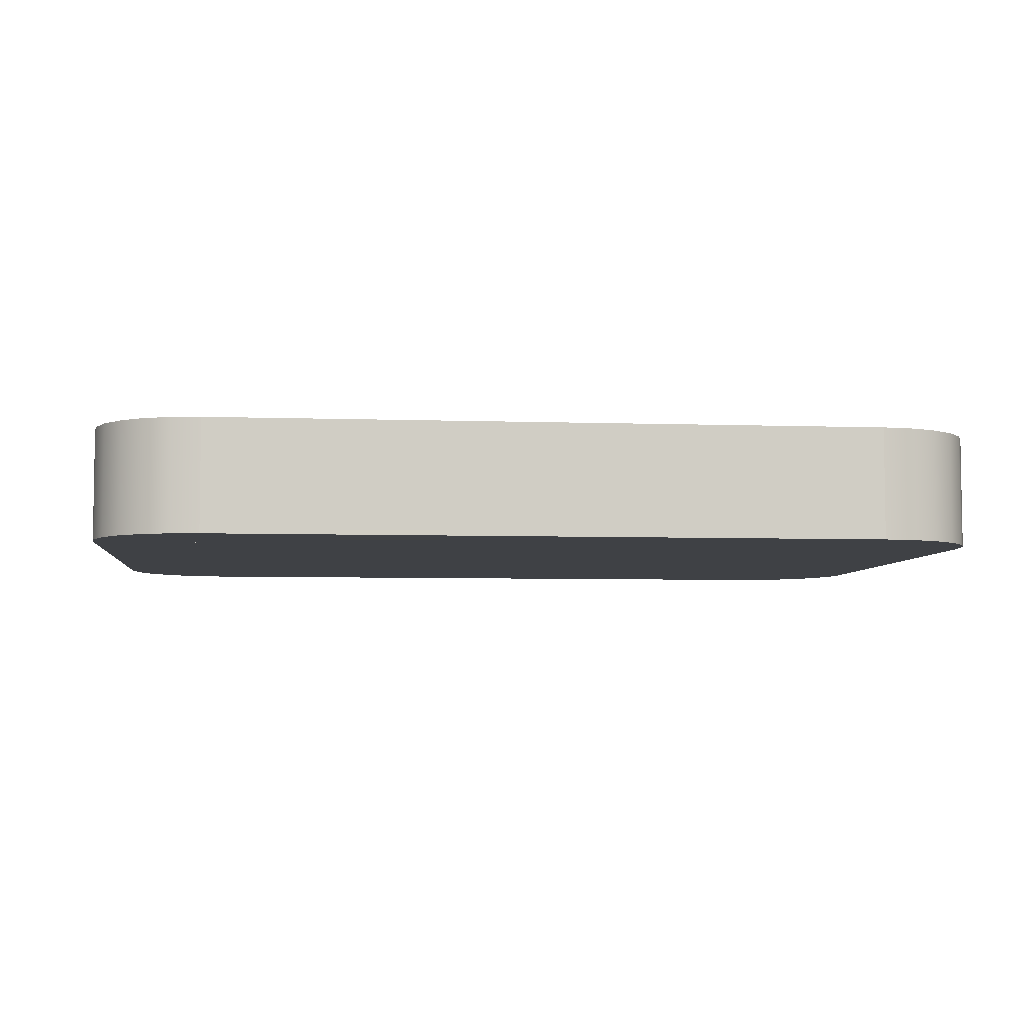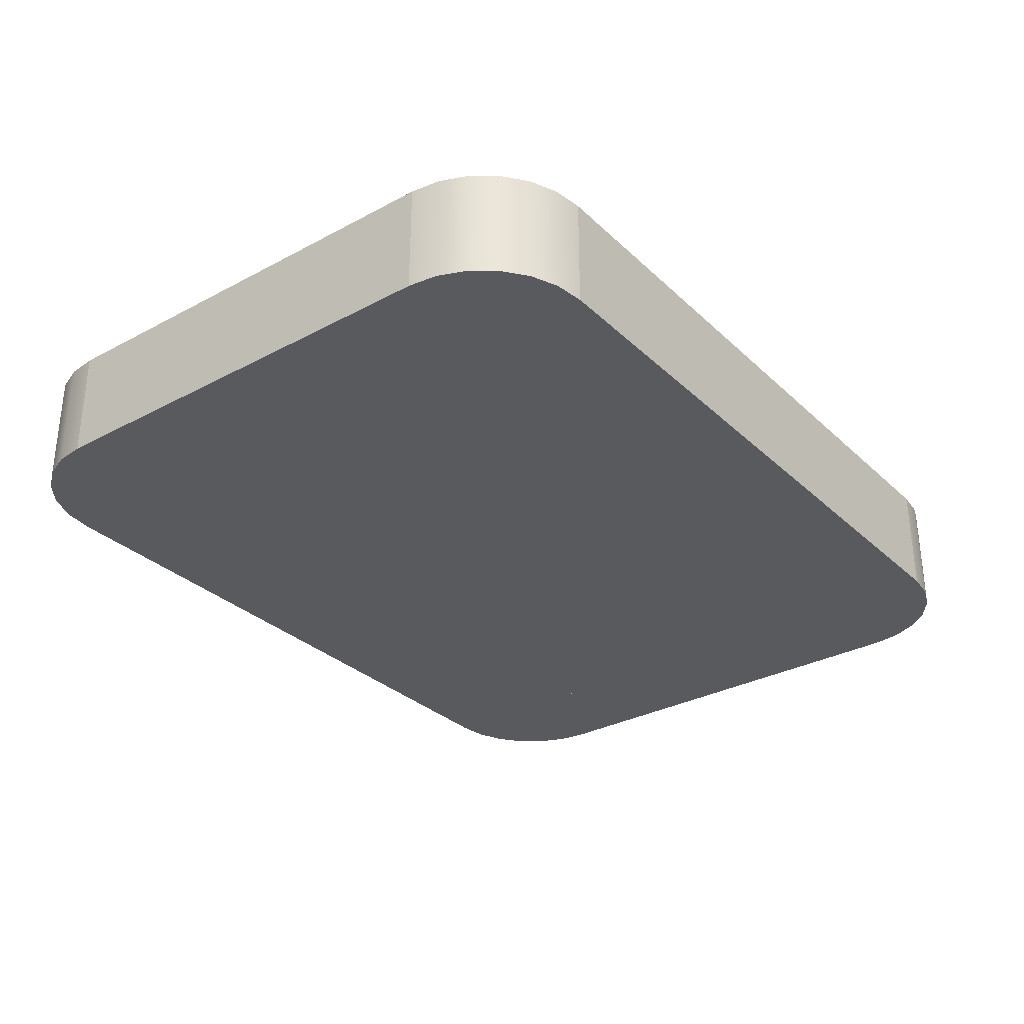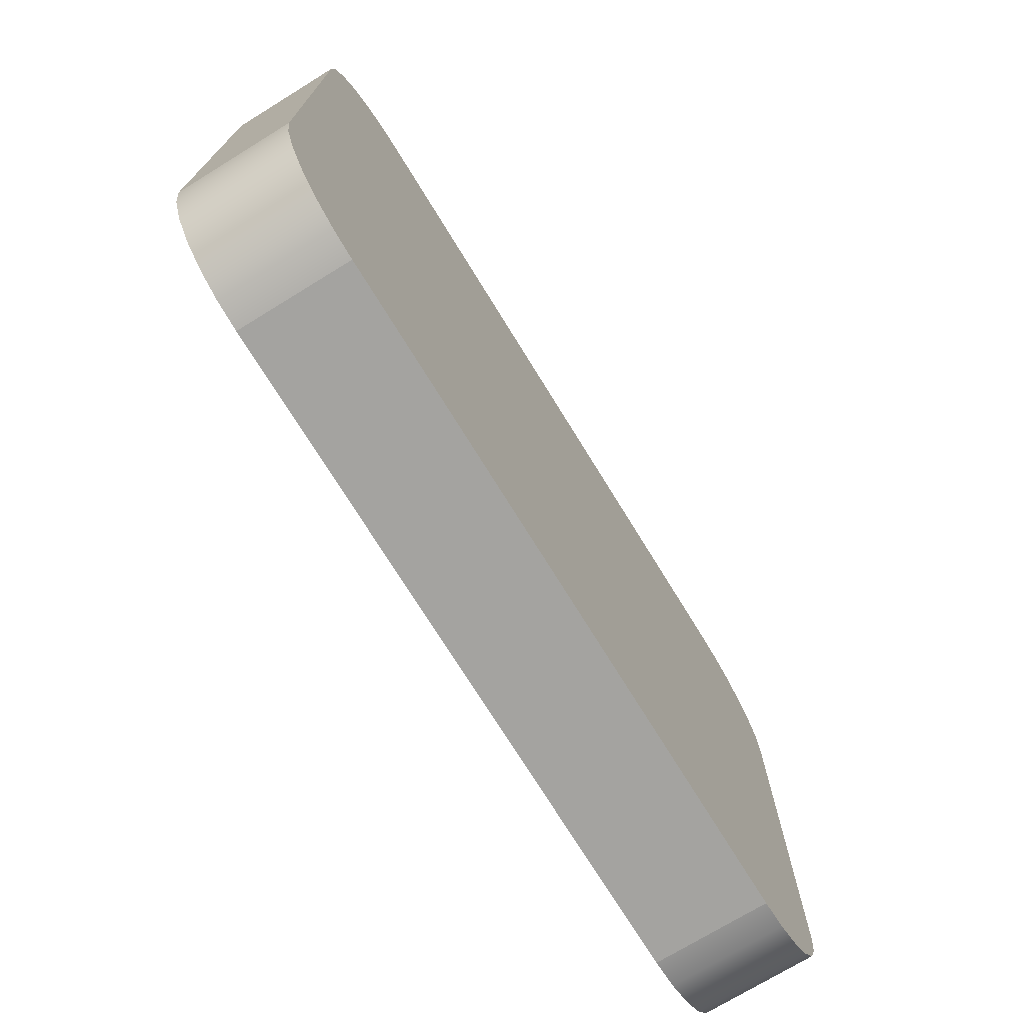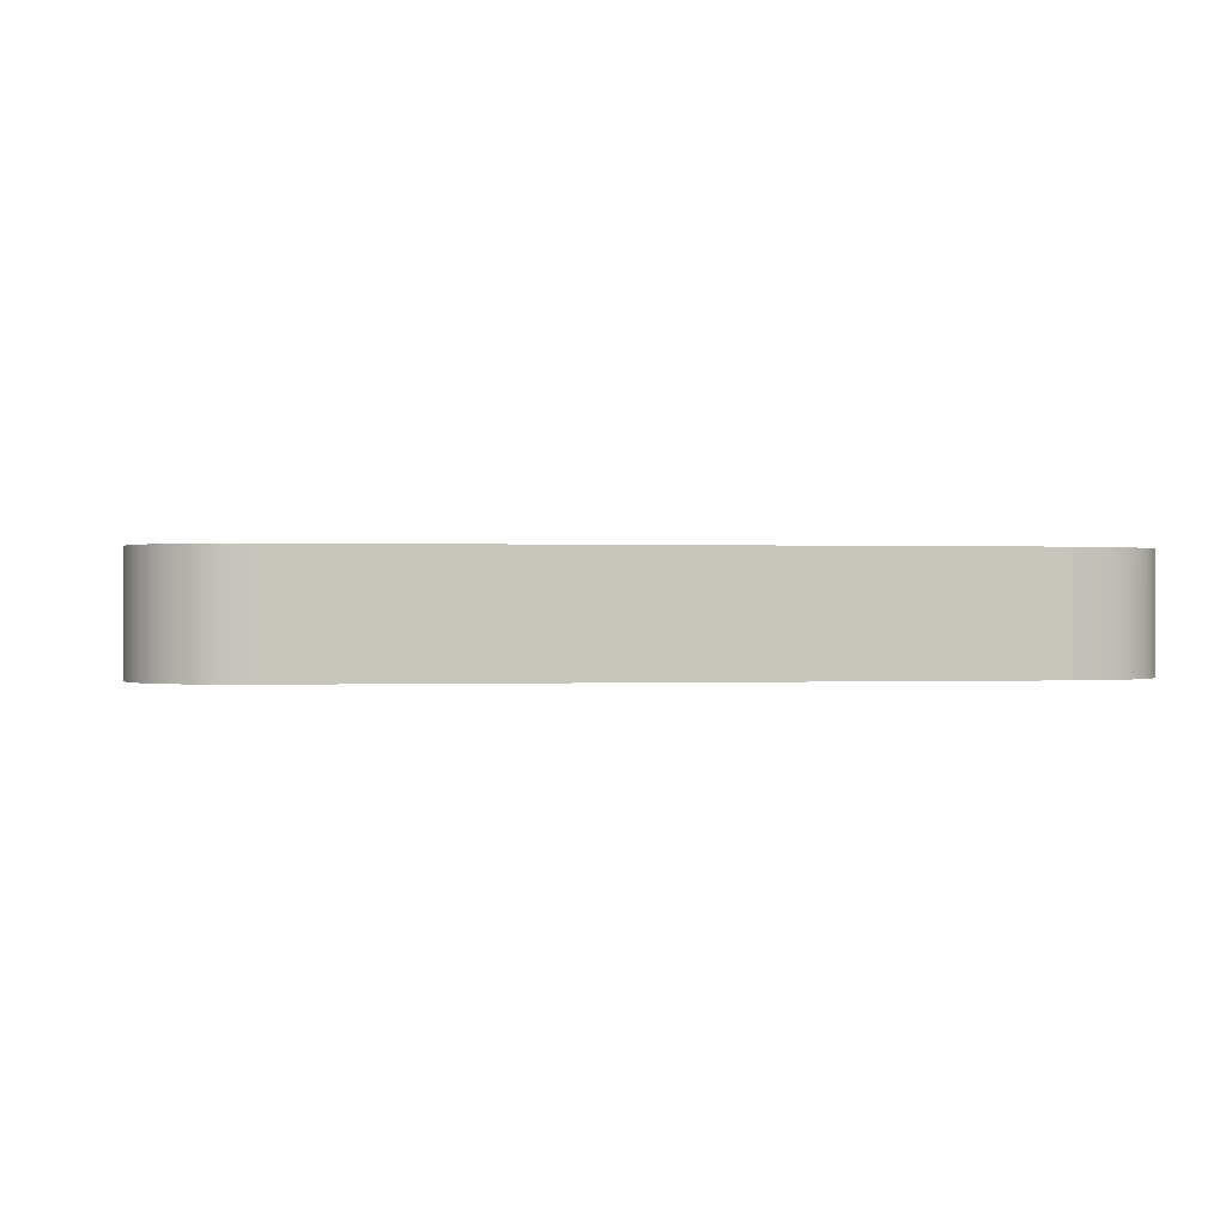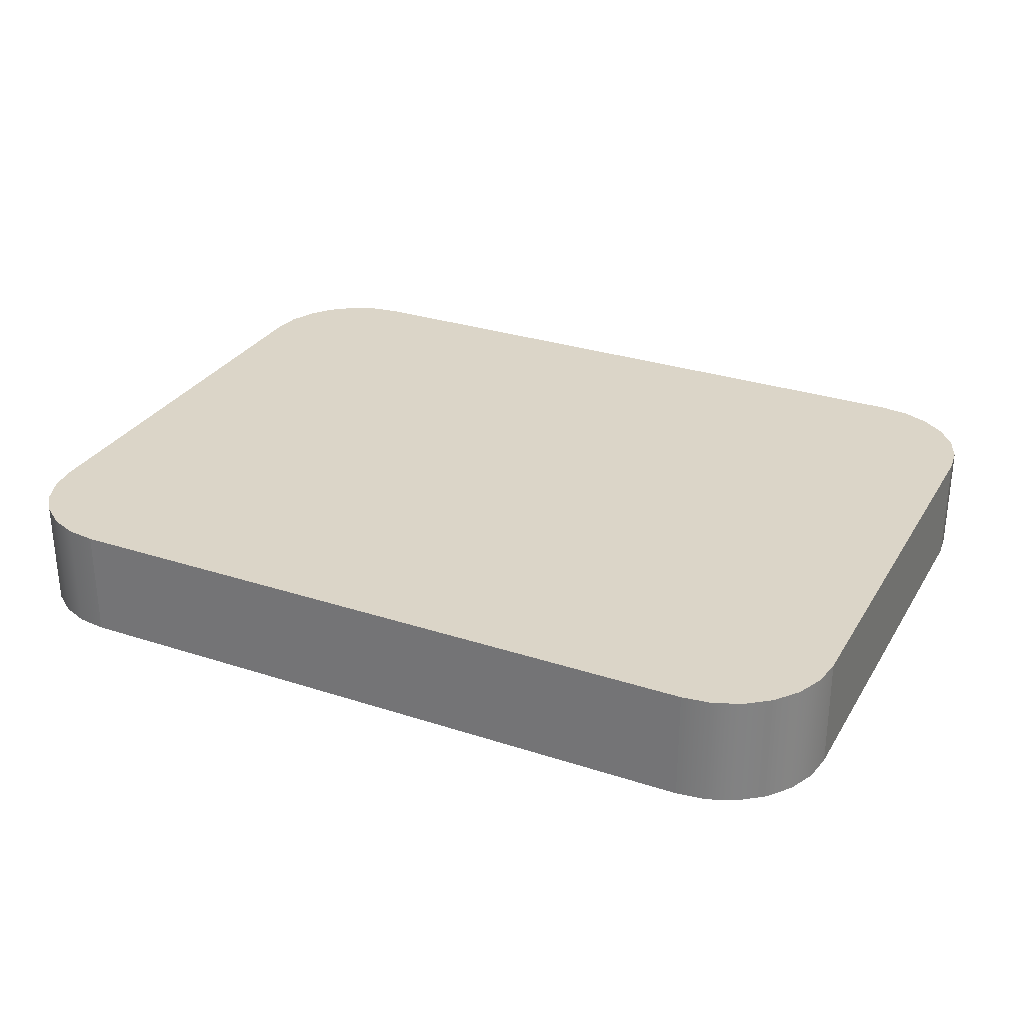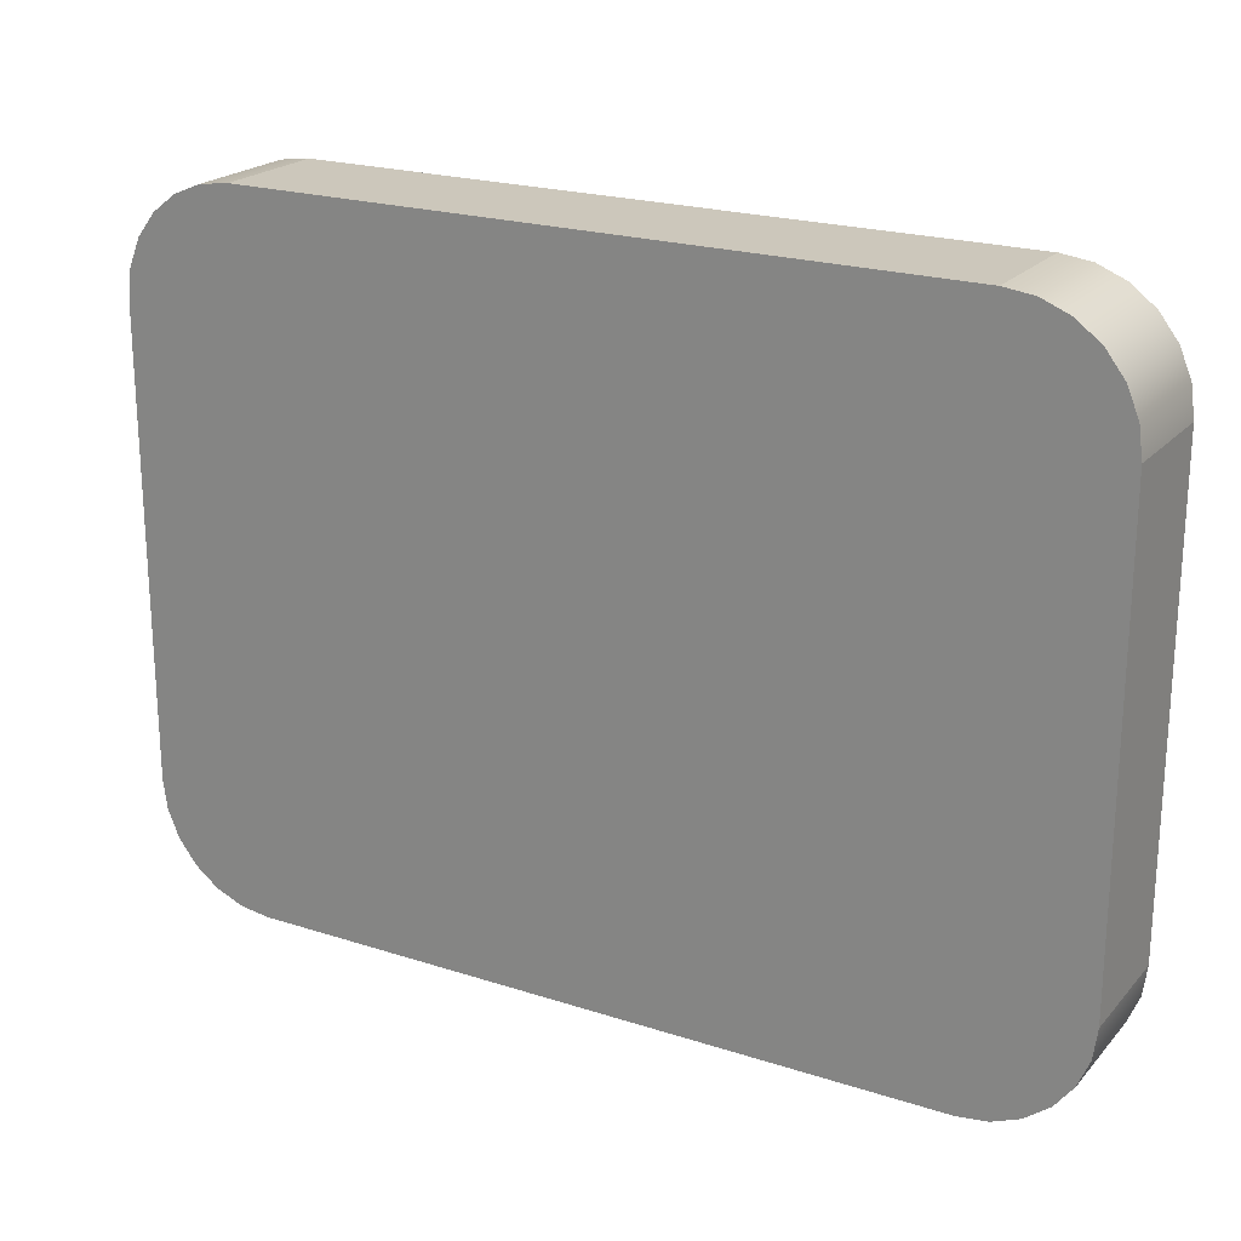
<metadata>
{"format":"obj","ext":"obj","renderer":"f3d","projection":"perspective","resolution":1024,"background":"white","views":[{"elev":-5.5,"azim":173.8,"up":"+Z"},{"elev":-31.1,"azim":-52.6,"up":"+Z"},{"elev":-72.9,"azim":-58.4,"up":"+Y"},{"elev":0.1,"azim":-8.9,"up":"+Z"},{"elev":29.5,"azim":25.7,"up":"+Z"},{"elev":21.6,"azim":-150.3,"up":"+Y"}]}
</metadata>
<code>
v 4 6 0.5
v 3 6 0.5
v 3.966 6.259 0.5
v 3 7 0.5
v 3.866 6.5 0.5
v 3.707 6.707 0.5
v 3.5 6.866 0.5
v 3.259 6.966 0.5
v 4 6 -0.5
v 3.259 6.966 -0.5
v 3 7 -0.5
v 3.5 6.866 -0.5
v 3.707 6.707 -0.5
v 3.866 6.5 -0.5
v 3.966 6.259 -0.5
v 3 6 -0.5
v 3.259 1.034 0.5
v 3.259 1.034 -0.5
v 3 1 0.5
v 3.5 1.134 0.5
v 3.5 1.134 -0.5
v 3.707 1.293 0.5
v 3.707 1.293 -0.5
v 3.866 1.5 0.5
v 3 1 -0.5
v 3 2 -0.5
v 3 2 0.5
v 4 2 -0.5
v 4 2 0.5
v 3.866 1.5 -0.5
v 3.966 1.741 -0.5
v 3.966 1.741 0.5
v -3.707 6.707 -0.5
v -3.866 6.5 -0.5
v -3 7 -0.5
v -3.5 6.866 -0.5
v -3.259 6.966 -0.5
v -3.966 6.259 -0.5
v -4 6 -0.5
v -3 6 -0.5
v -3.866 6.5 0.5
v -3 7 0.5
v -3.966 6.259 0.5
v -3.707 6.707 0.5
v -3.5 6.866 0.5
v -3.259 6.966 0.5
v -3 6 0.5
v -4 6 0.5
v -4 2 0.5
v -3.966 1.741 0.5
v -4 2 -0.5
v -3 1 0.5
v -3 1 -0.5
v -3.259 1.034 0.5
v -3.259 1.034 -0.5
v -3.5 1.134 0.5
v -3.5 1.134 -0.5
v -3.707 1.293 0.5
v -3.707 1.293 -0.5
v -3.866 1.5 -0.5
v -3 2 -0.5
v -3 2 0.5
v -3.966 1.741 -0.5
v -3.866 1.5 0.5
f 3 2 1
f 2 3 4
f 4 3 5
f 4 5 6
f 4 6 7
f 4 7 8
f 9 3 1
f 11 8 10
f 10 7 12
f 12 6 13
f 6 14 13
f 6 12 7
f 7 10 8
f 8 11 4
f 16 15 9
f 15 16 11
f 15 11 14
f 14 11 13
f 13 11 12
f 12 11 10
f 2 9 1
f 9 2 16
f 2 11 16
f 11 2 4
f 3 9 15
f 15 5 3
f 14 6 5
f 5 15 14
f 19 18 17
f 17 21 20
f 20 23 22
f 23 24 22
f 23 20 21
f 21 17 18
f 18 19 25
f 19 26 25
f 26 19 27
f 26 29 28
f 29 26 27
f 26 18 25
f 18 26 21
f 21 26 23
f 23 26 30
f 30 26 31
f 31 26 28
f 17 27 19
f 27 17 20
f 27 20 22
f 27 22 24
f 27 24 32
f 27 32 29
f 29 31 28
f 32 30 31
f 31 29 32
f 30 32 24
f 24 23 30
f 35 34 33
f 35 33 36
f 35 36 37
f 35 38 34
f 38 40 39
f 40 38 35
f 43 42 41
f 41 42 44
f 44 42 45
f 45 42 46
f 42 48 47
f 48 42 43
f 36 46 37
f 46 36 45
f 42 40 35
f 40 42 47
f 37 42 35
f 42 37 46
f 48 40 47
f 40 48 39
f 33 45 36
f 45 33 44
f 41 33 34
f 33 41 44
f 48 38 39
f 38 48 43
f 43 34 38
f 34 43 41
f 51 50 49
f 54 53 52
f 56 55 54
f 58 57 56
f 58 60 59
f 57 58 59
f 55 56 57
f 53 54 55
f 51 62 61
f 62 51 49
f 62 53 61
f 53 62 52
f 55 61 53
f 61 55 57
f 61 57 59
f 61 59 60
f 61 60 63
f 61 63 51
f 62 54 52
f 54 62 56
f 56 62 58
f 58 62 64
f 64 62 50
f 50 62 49
f 64 63 60
f 60 58 64
f 63 64 50
f 50 51 63
f 62 26 27
f 26 62 61
f 62 35 61
f 35 62 42
f 35 26 61
f 26 35 11
f 4 62 27
f 62 4 42
f 4 26 11
f 26 4 27
f 35 4 11
f 4 35 42
f 27 28 29
f 28 27 26
f 27 16 26
f 16 27 2
f 16 28 26
f 28 16 9
f 1 27 29
f 27 1 2
f 1 28 9
f 28 1 29
f 16 1 9
f 1 16 2
f 49 61 62
f 61 49 51
f 49 39 51
f 39 49 48
f 39 61 51
f 61 39 40
f 47 49 62
f 49 47 48
f 47 61 40
f 61 47 62
f 39 47 40
f 47 39 48
f 52 25 19
f 25 52 53
f 52 61 53
f 61 52 62
f 61 25 53
f 25 61 26
f 27 52 19
f 52 27 62
f 27 25 26
f 25 27 19
f 61 27 26
f 27 61 62

</code>
